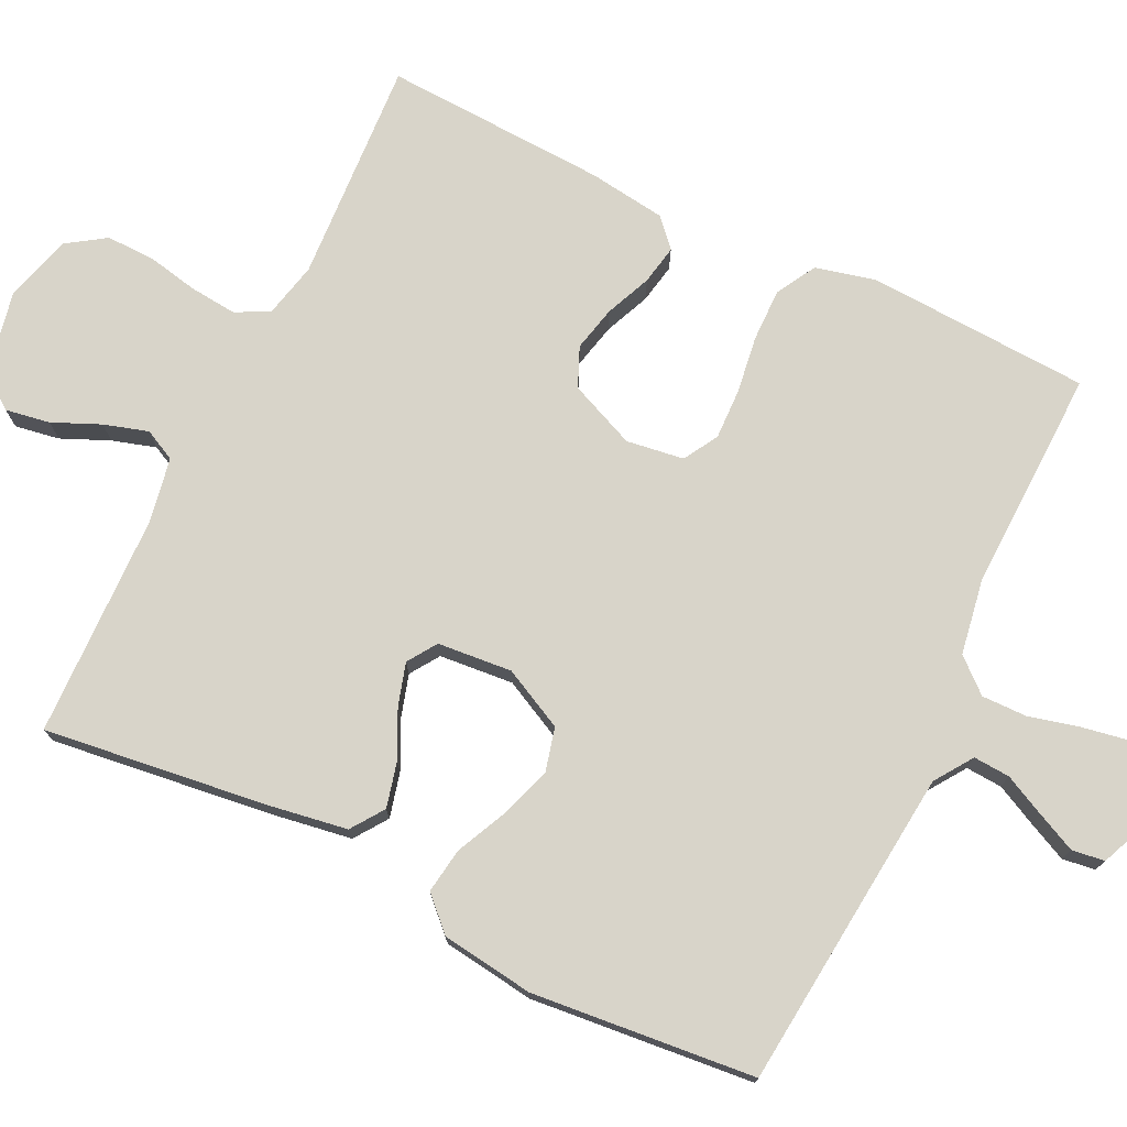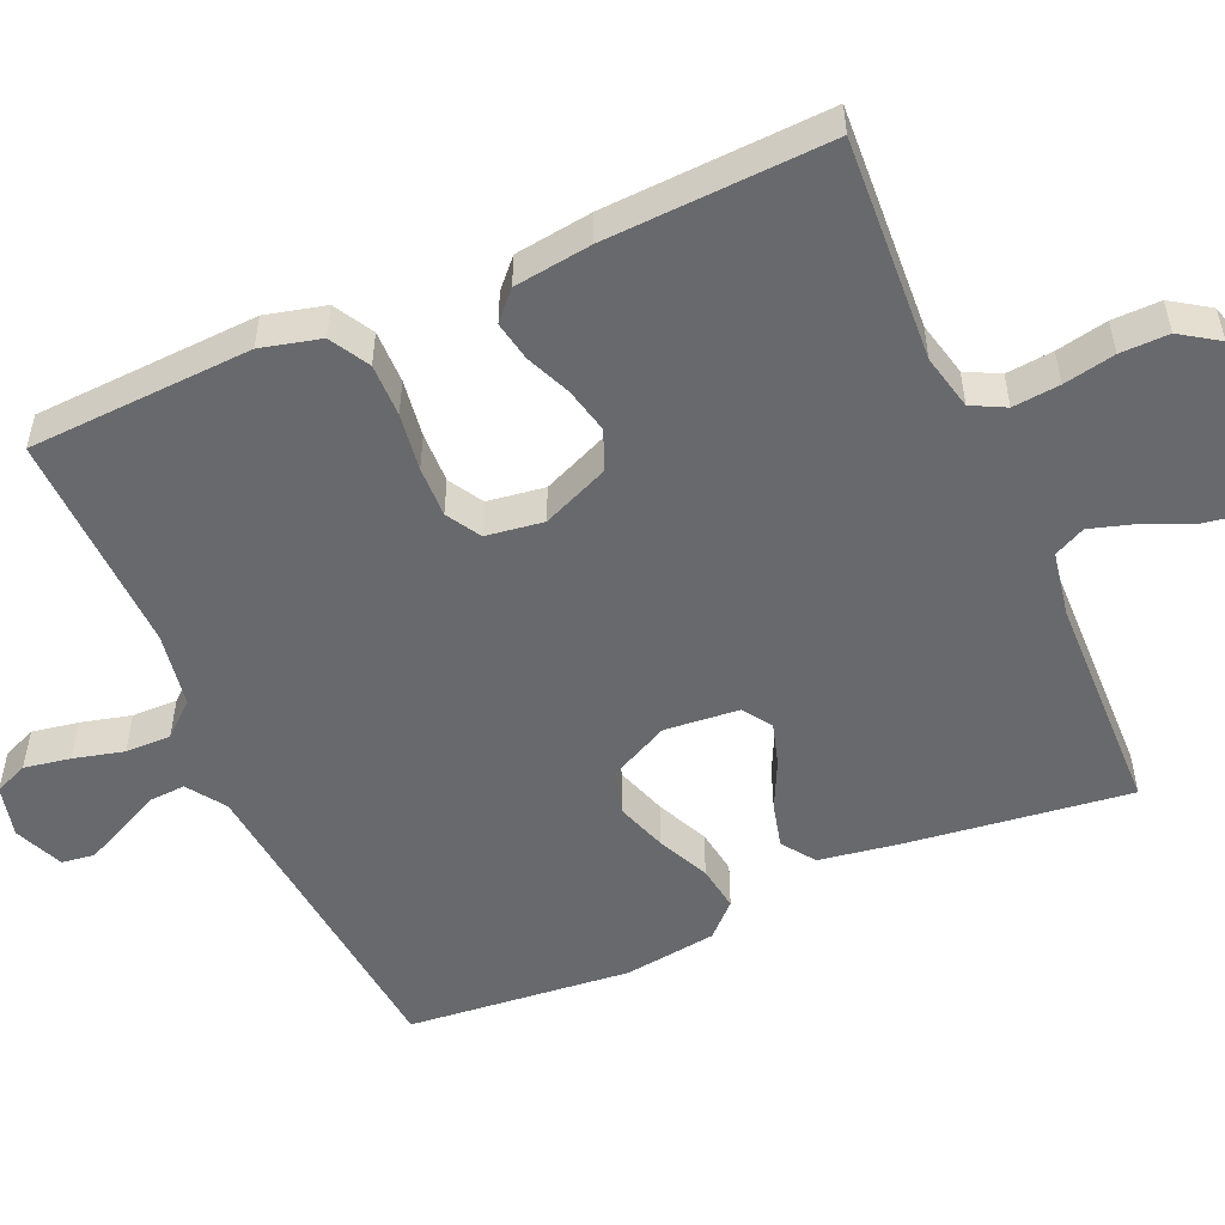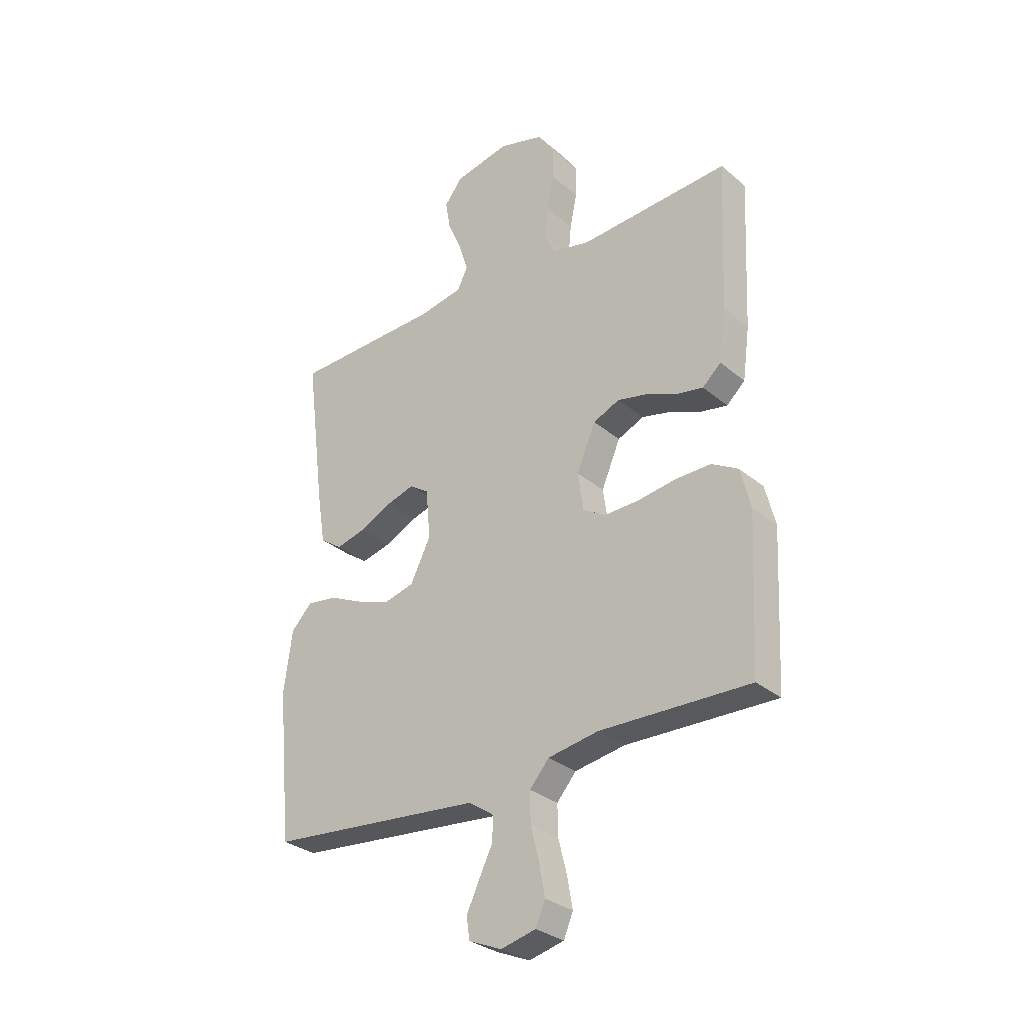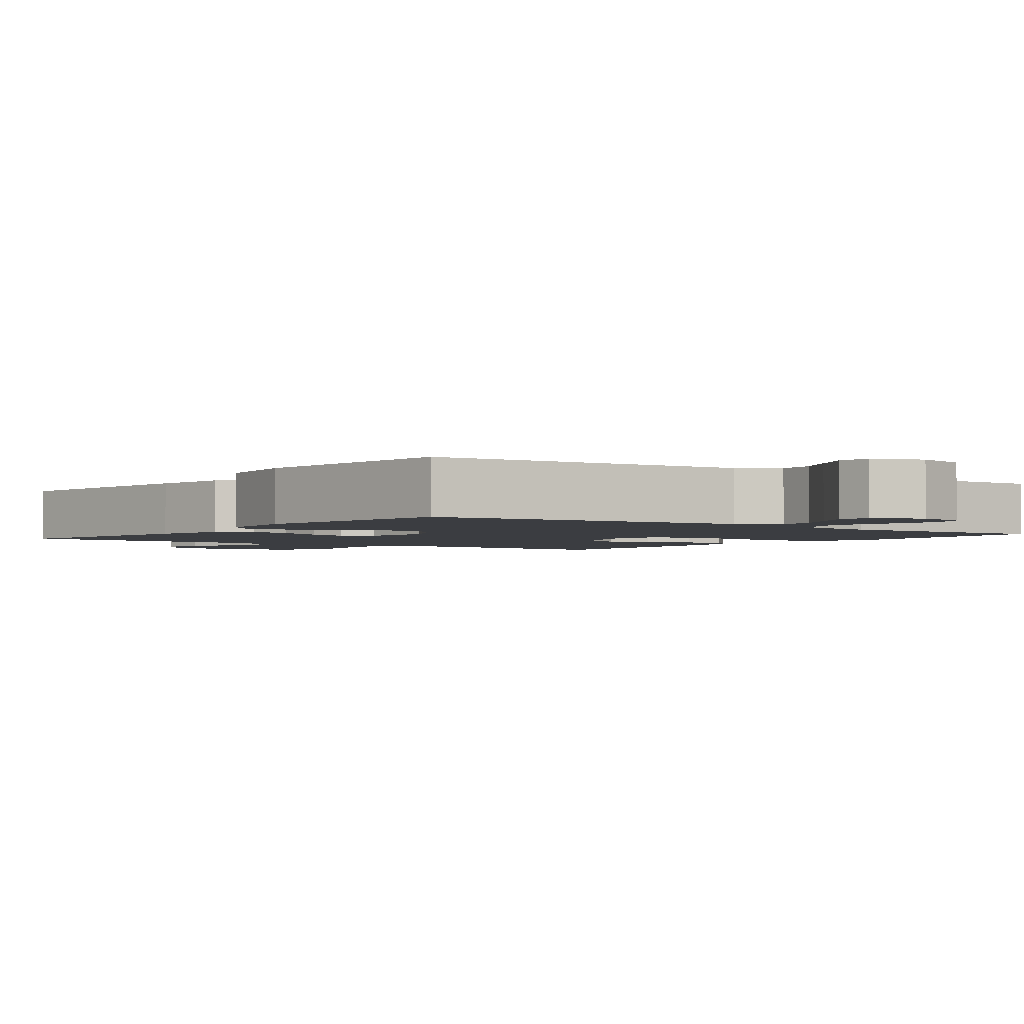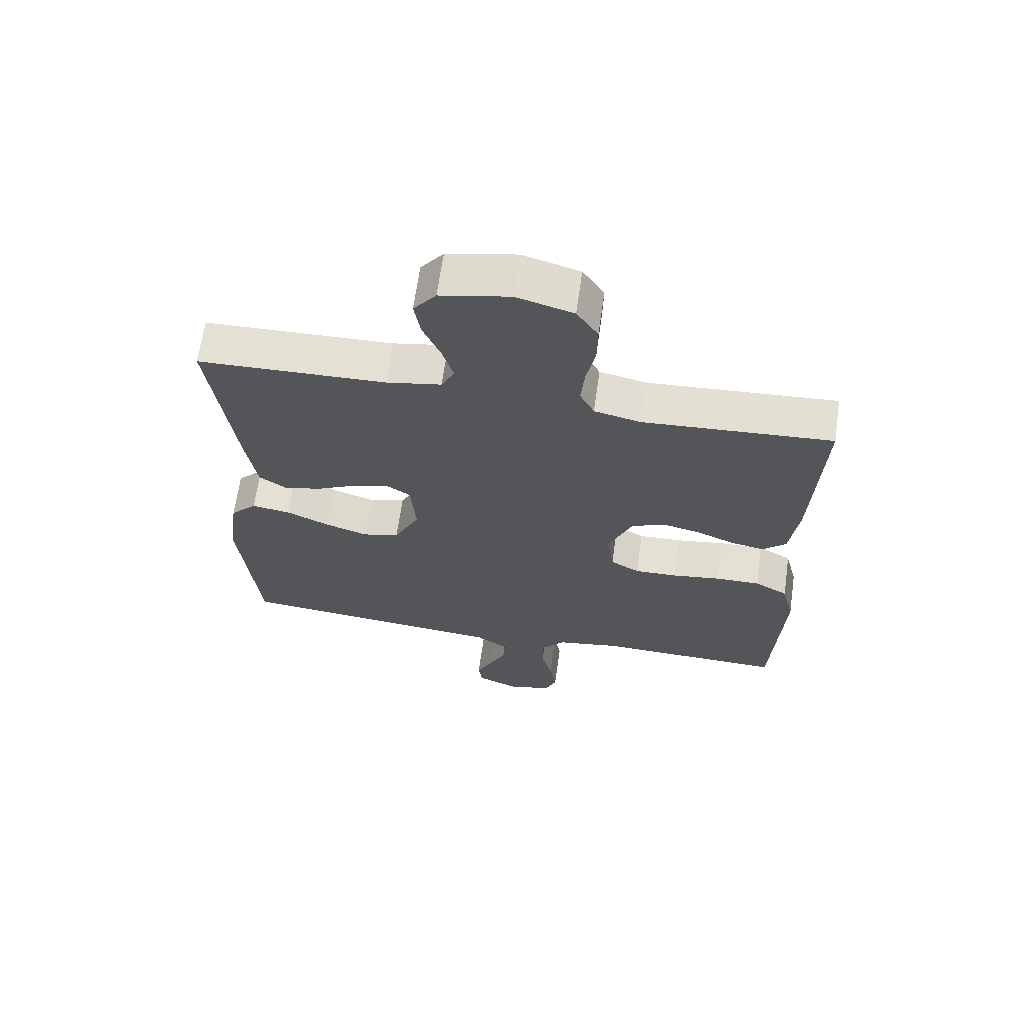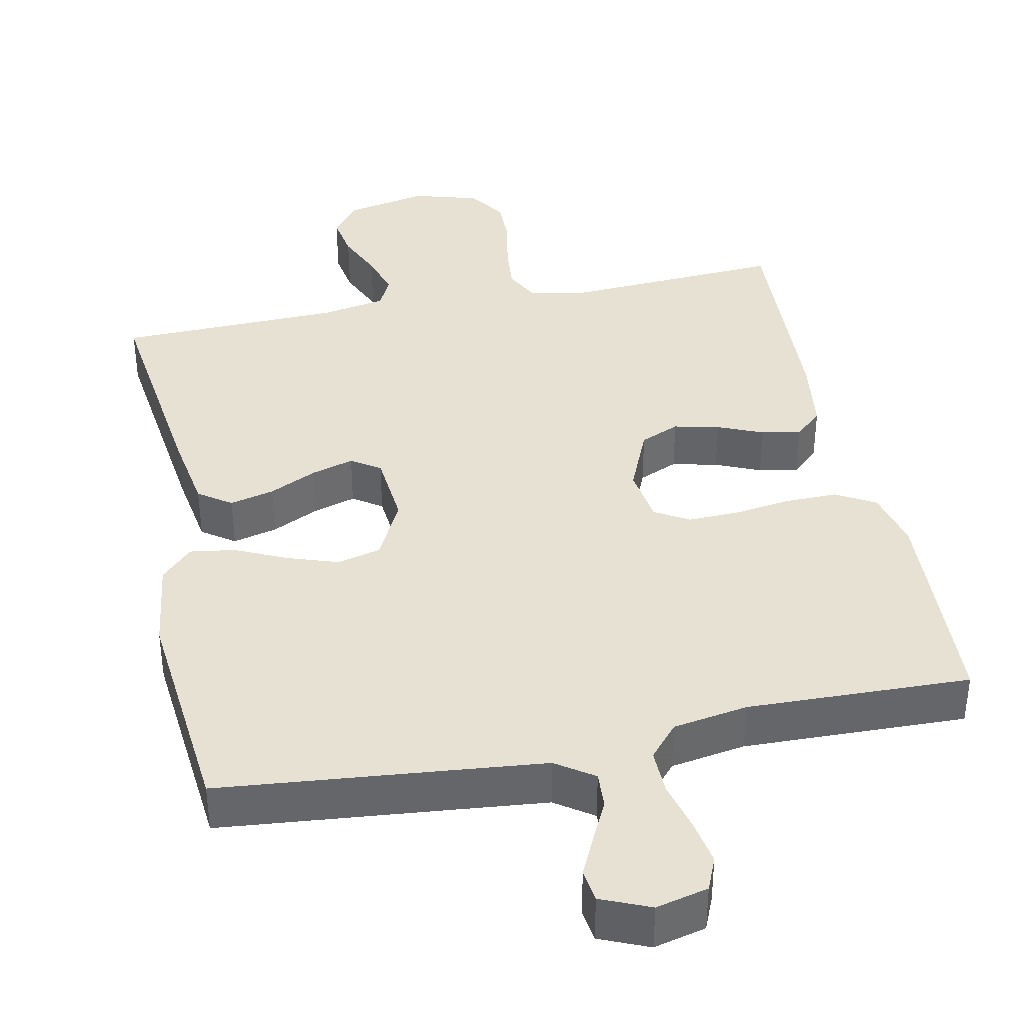
<metadata>
{"format":"obj","ext":"obj","renderer":"f3d","projection":"perspective","resolution":1024,"background":"white","views":[{"elev":75.0,"azim":115.9,"up":"+Y"},{"elev":-52.7,"azim":-66.3,"up":"+Y"},{"elev":-30.6,"azim":-140.1,"up":"+Z"},{"elev":-2.4,"azim":143.4,"up":"+Y"},{"elev":65.5,"azim":-172.0,"up":"+Z"},{"elev":38.7,"azim":168.4,"up":"+Y"}]}
</metadata>
<code>
v -0.5 0.07 0.5
v -0.2 0.07 0.482
v -0.126 0.07 0.499
v -0.103 0.07 0.544
v -0.109 0.07 0.607
v -0.123 0.07 0.676
v -0.124 0.07 0.741
v -0.09 0.07 0.792
v 0 0.07 0.818
v 0.111 0.07 0.795
v 0.147 0.07 0.749
v 0.137 0.07 0.689
v 0.109 0.07 0.625
v 0.091 0.07 0.566
v 0.112 0.07 0.524
v 0.2 0.07 0.508
v 0.5 0.07 0.5
v 0.462 0.07 0.2
v 0.445 0.07 0.094
v 0.401 0.07 0.063
v 0.341 0.07 0.078
v 0.277 0.07 0.109
v 0.22 0.07 0.126
v 0.181 0.07 0.1
v 0.172 0.07 0
v 0.213 0.07 -0.082
v 0.272 0.07 -0.097
v 0.34 0.07 -0.074
v 0.409 0.07 -0.042
v 0.47 0.07 -0.033
v 0.512 0.07 -0.076
v 0.529 0.07 -0.2
v 0.5 0.07 -0.5
v 0.2 0.07 -0.529
v 0.068 0.07 -0.542
v 0.017 0.07 -0.577
v 0.02 0.07 -0.626
v 0.047 0.07 -0.681
v 0.072 0.07 -0.734
v 0.066 0.07 -0.778
v 0 0.07 -0.806
v -0.07 0.07 -0.789
v -0.089 0.07 -0.744
v -0.078 0.07 -0.682
v -0.061 0.07 -0.615
v -0.06 0.07 -0.554
v -0.099 0.07 -0.509
v -0.2 0.07 -0.492
v -0.5 0.07 -0.5
v -0.515 0.07 -0.2
v -0.495 0.07 -0.12
v -0.442 0.07 -0.09
v -0.371 0.07 -0.091
v -0.294 0.07 -0.102
v -0.226 0.07 -0.104
v -0.18 0.07 -0.077
v -0.169 0.07 0
v -0.207 0.07 0.089
v -0.26 0.07 0.112
v -0.321 0.07 0.098
v -0.382 0.07 0.072
v -0.435 0.07 0.062
v -0.472 0.07 0.096
v -0.486 0.07 0.2
v -0.5 0 0.5
v -0.2 0 0.482
v -0.126 0 0.499
v -0.103 0 0.544
v -0.109 0 0.607
v -0.123 0 0.676
v -0.124 0 0.741
v -0.09 0 0.792
v 0 0 0.818
v 0.111 0 0.795
v 0.147 0 0.749
v 0.137 0 0.689
v 0.109 0 0.625
v 0.091 0 0.566
v 0.112 0 0.524
v 0.2 0 0.508
v 0.5 0 0.5
v 0.462 0 0.2
v 0.445 0 0.094
v 0.401 0 0.063
v 0.341 0 0.078
v 0.277 0 0.109
v 0.22 0 0.126
v 0.181 0 0.1
v 0.172 0 0
v 0.213 0 -0.082
v 0.272 0 -0.097
v 0.34 0 -0.074
v 0.409 0 -0.042
v 0.47 0 -0.033
v 0.512 0 -0.076
v 0.529 0 -0.2
v 0.5 0 -0.5
v 0.2 0 -0.529
v 0.068 0 -0.542
v 0.017 0 -0.577
v 0.02 0 -0.626
v 0.047 0 -0.681
v 0.072 0 -0.734
v 0.066 0 -0.778
v 0 0 -0.806
v -0.07 0 -0.789
v -0.089 0 -0.744
v -0.078 0 -0.682
v -0.061 0 -0.615
v -0.06 0 -0.554
v -0.099 0 -0.509
v -0.2 0 -0.492
v -0.5 0 -0.5
v -0.515 0 -0.2
v -0.495 0 -0.12
v -0.442 0 -0.09
v -0.371 0 -0.091
v -0.294 0 -0.102
v -0.226 0 -0.104
v -0.18 0 -0.077
v -0.169 0 0
v -0.207 0 0.089
v -0.26 0 0.112
v -0.321 0 0.098
v -0.382 0 0.072
v -0.435 0 0.062
v -0.472 0 0.096
v -0.486 0 0.2
f 63 64 1 2
f 60 61 62 63
f 59 60 63 2
f 58 59 2 3
f 57 58 3 4
f 51 52 53 54
f 51 54 55
f 48 49 50 51
f 47 48 51 55
f 46 47 55 56
f 42 43 44 45
f 40 41 42 45
f 40 45 46
f 37 38 39 40
f 37 40 46 56
f 31 32 33 34
f 31 34 35
f 28 29 30 31
f 27 28 31 35
f 26 27 35 36
f 19 20 21 22
f 19 22 23
f 16 17 18 19
f 15 16 19 23
f 14 15 23 24
f 10 11 12 13
f 10 13 14
f 9 10 14
f 5 6 7 8
f 4 5 8 9
f 57 4 9 14
f 36 37 56 57
f 25 26 36 57
f 14 24 25 57
f 66 65 128 127
f 127 126 125 124
f 66 127 124 123
f 67 66 123 122
f 68 67 122 121
f 118 117 116 115
f 119 118 115
f 115 114 113 112
f 119 115 112 111
f 120 119 111 110
f 109 108 107 106
f 109 106 105 104
f 110 109 104
f 104 103 102 101
f 120 110 104 101
f 98 97 96 95
f 99 98 95
f 95 94 93 92
f 99 95 92 91
f 100 99 91 90
f 86 85 84 83
f 87 86 83
f 83 82 81 80
f 87 83 80 79
f 88 87 79 78
f 77 76 75 74
f 78 77 74
f 78 74 73
f 72 71 70 69
f 73 72 69 68
f 78 73 68 121
f 121 120 101 100
f 121 100 90 89
f 121 89 88 78
f 1 65 66 2
f 2 66 67 3
f 3 67 68 4
f 4 68 69 5
f 5 69 70 6
f 6 70 71 7
f 7 71 72 8
f 8 72 73 9
f 9 73 74 10
f 10 74 75 11
f 11 75 76 12
f 12 76 77 13
f 13 77 78 14
f 14 78 79 15
f 15 79 80 16
f 16 80 81 17
f 17 81 82 18
f 18 82 83 19
f 19 83 84 20
f 20 84 85 21
f 21 85 86 22
f 22 86 87 23
f 23 87 88 24
f 24 88 89 25
f 25 89 90 26
f 26 90 91 27
f 27 91 92 28
f 28 92 93 29
f 29 93 94 30
f 30 94 95 31
f 31 95 96 32
f 32 96 97 33
f 33 97 98 34
f 34 98 99 35
f 35 99 100 36
f 36 100 101 37
f 37 101 102 38
f 38 102 103 39
f 39 103 104 40
f 40 104 105 41
f 41 105 106 42
f 42 106 107 43
f 43 107 108 44
f 44 108 109 45
f 45 109 110 46
f 46 110 111 47
f 47 111 112 48
f 48 112 113 49
f 49 113 114 50
f 50 114 115 51
f 51 115 116 52
f 52 116 117 53
f 53 117 118 54
f 54 118 119 55
f 55 119 120 56
f 56 120 121 57
f 57 121 122 58
f 58 122 123 59
f 59 123 124 60
f 60 124 125 61
f 61 125 126 62
f 62 126 127 63
f 63 127 128 64
f 64 128 65 1

</code>
